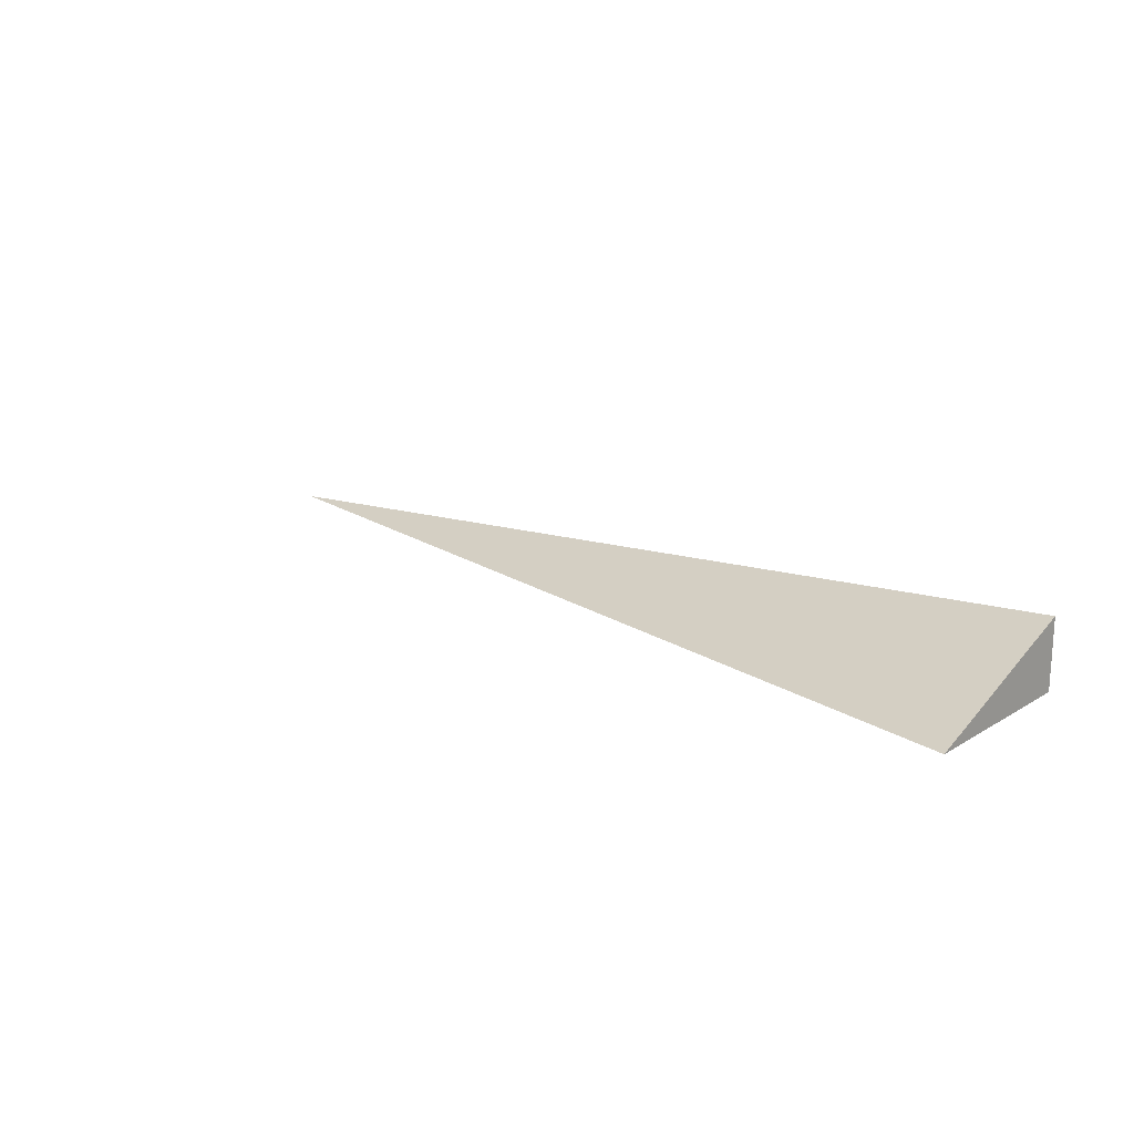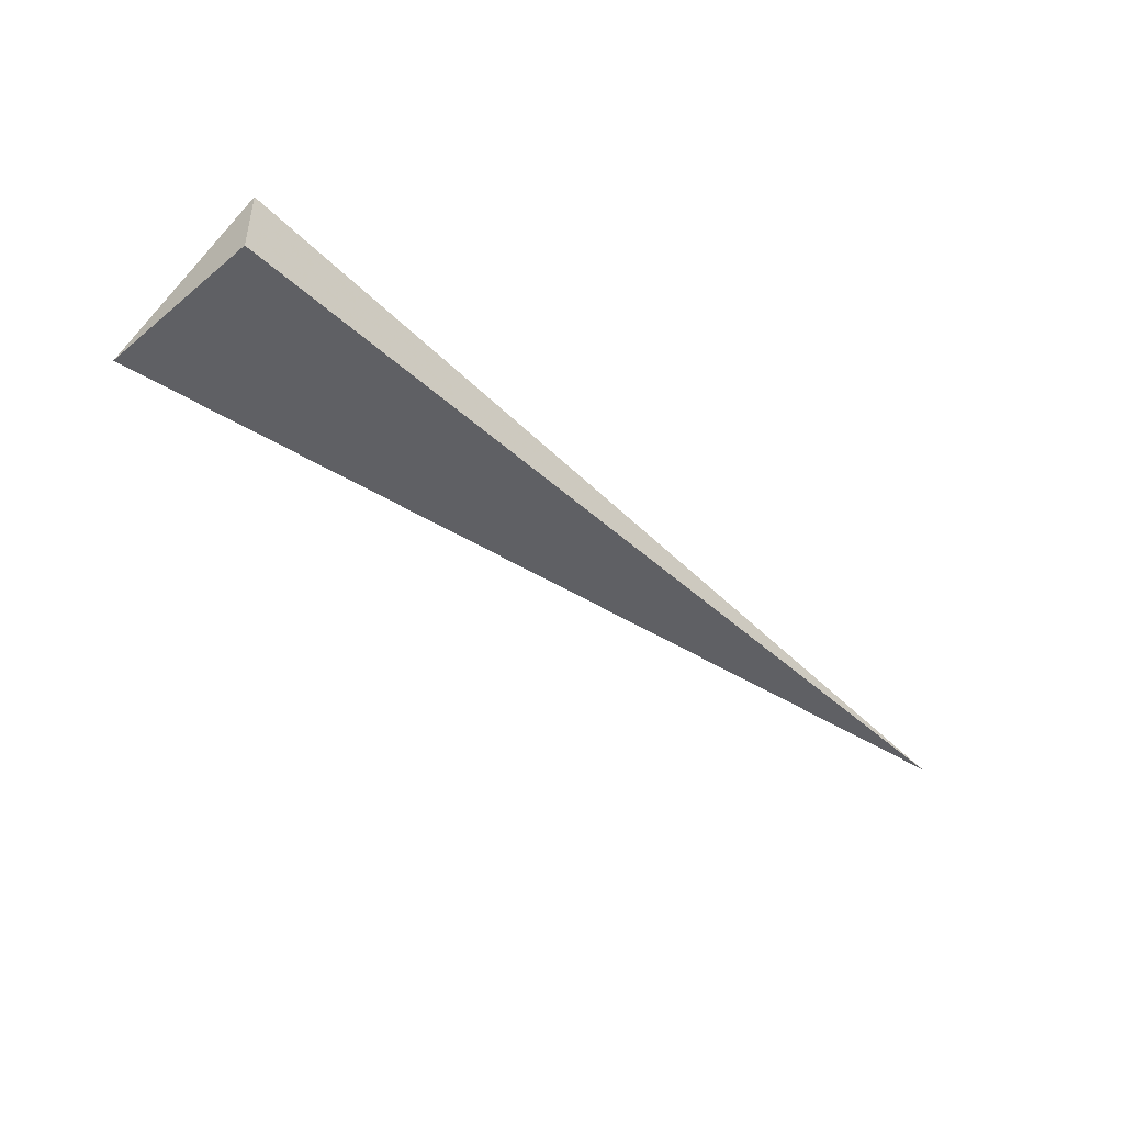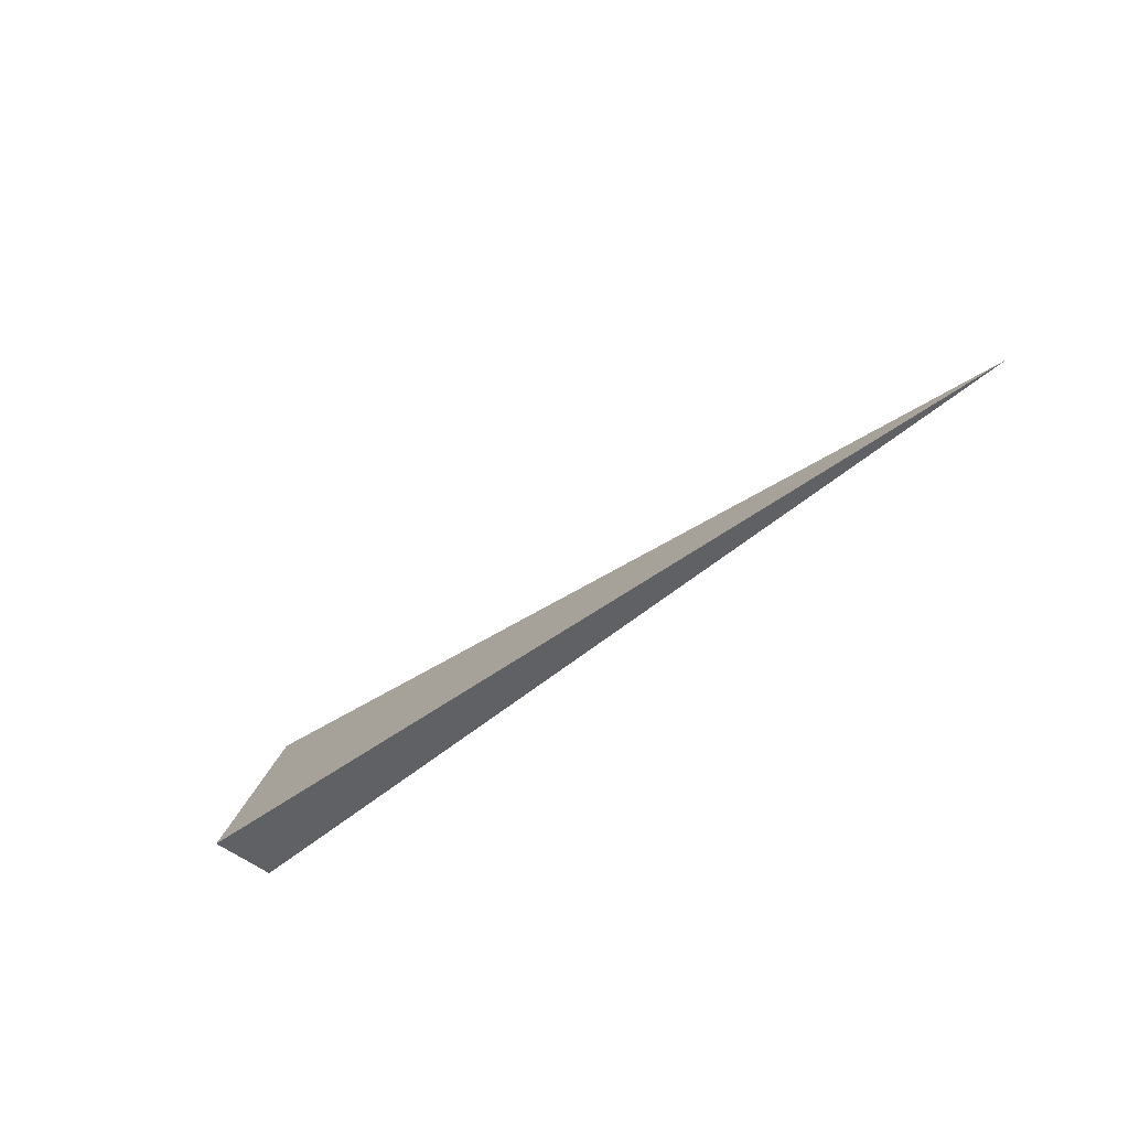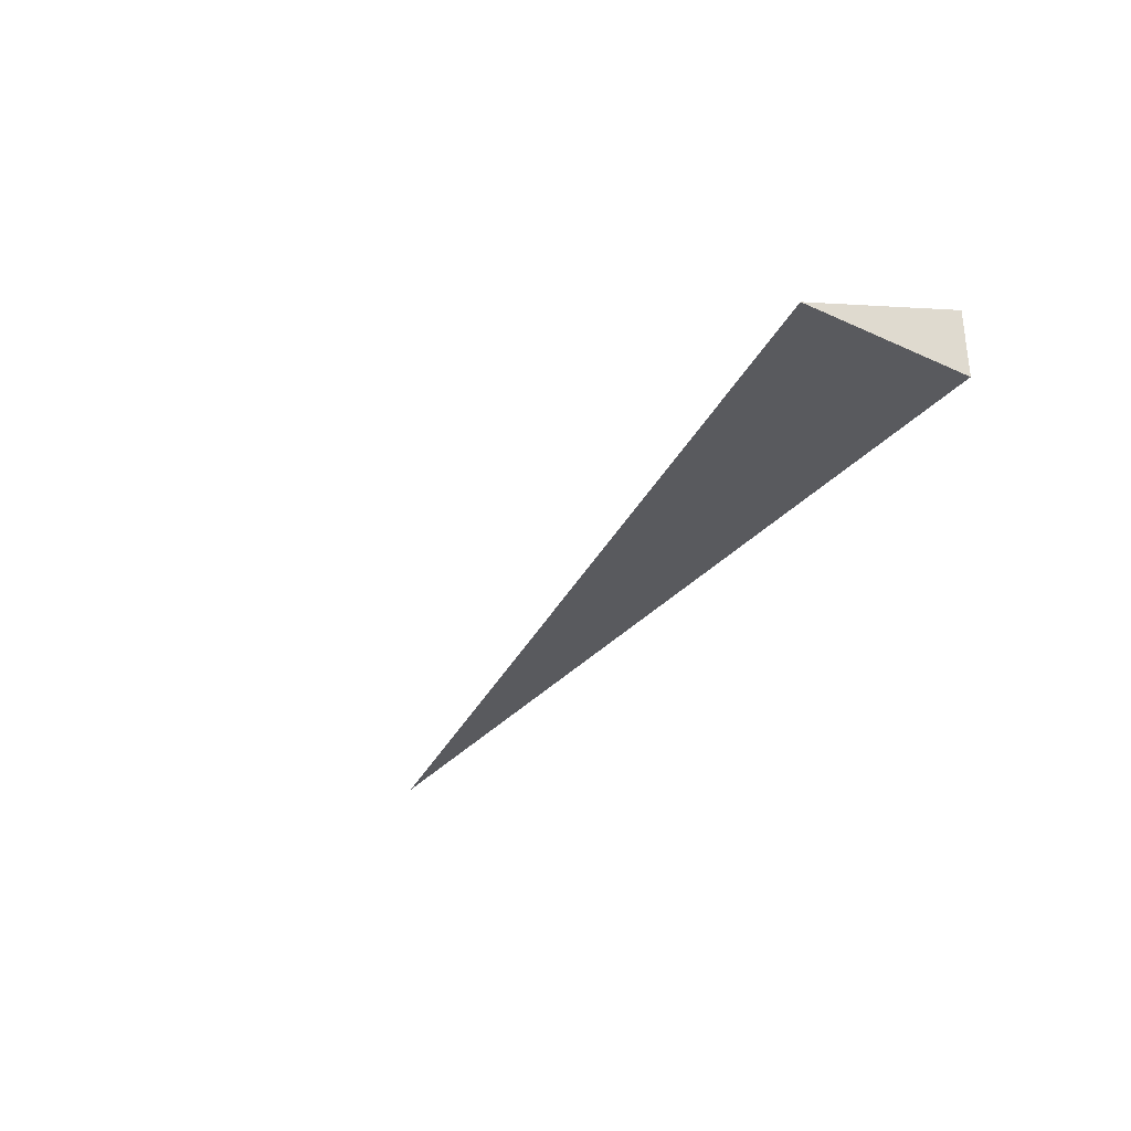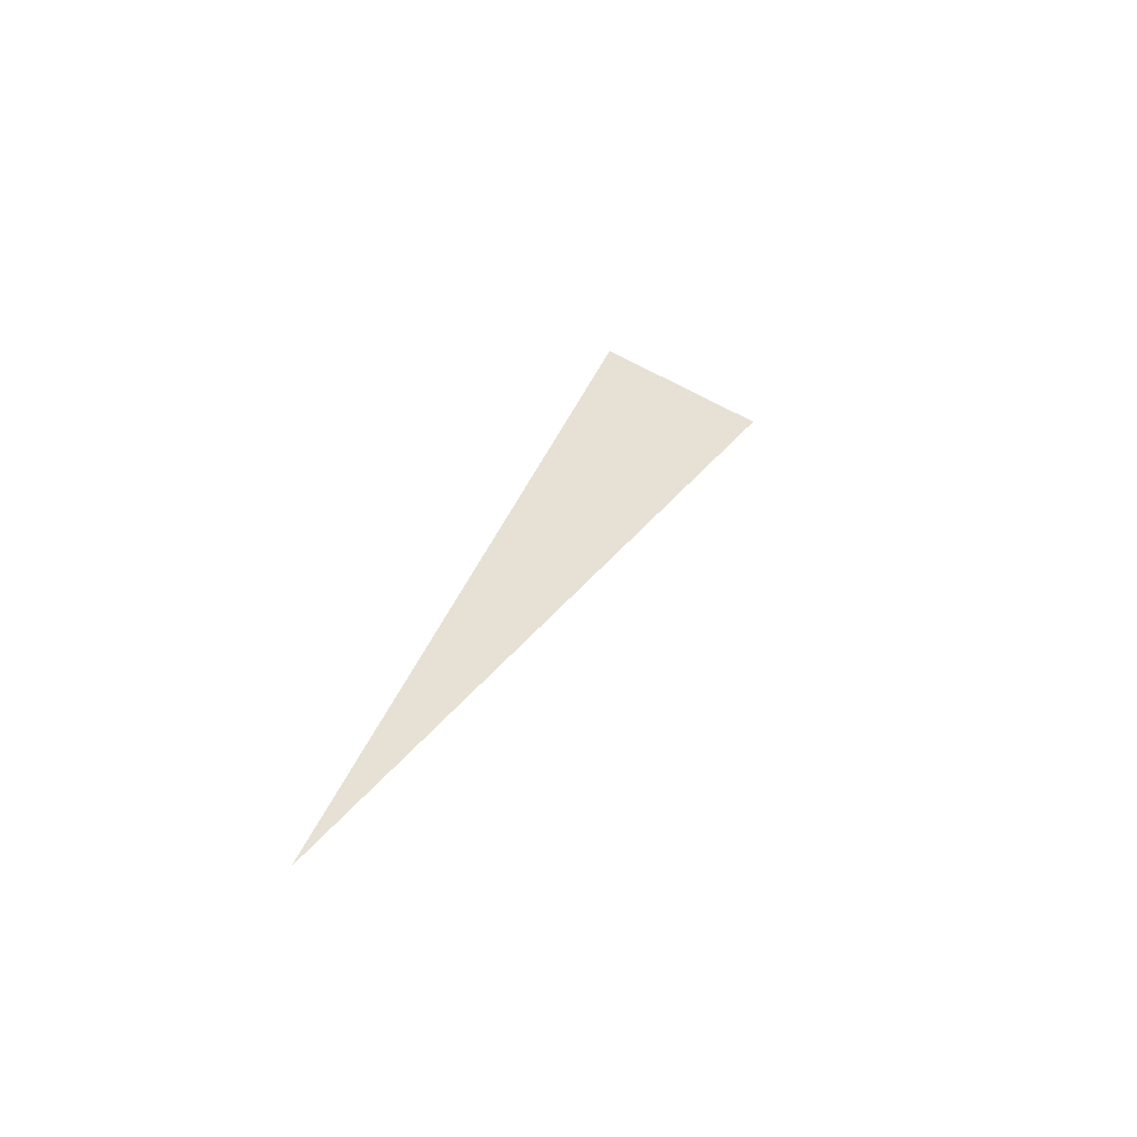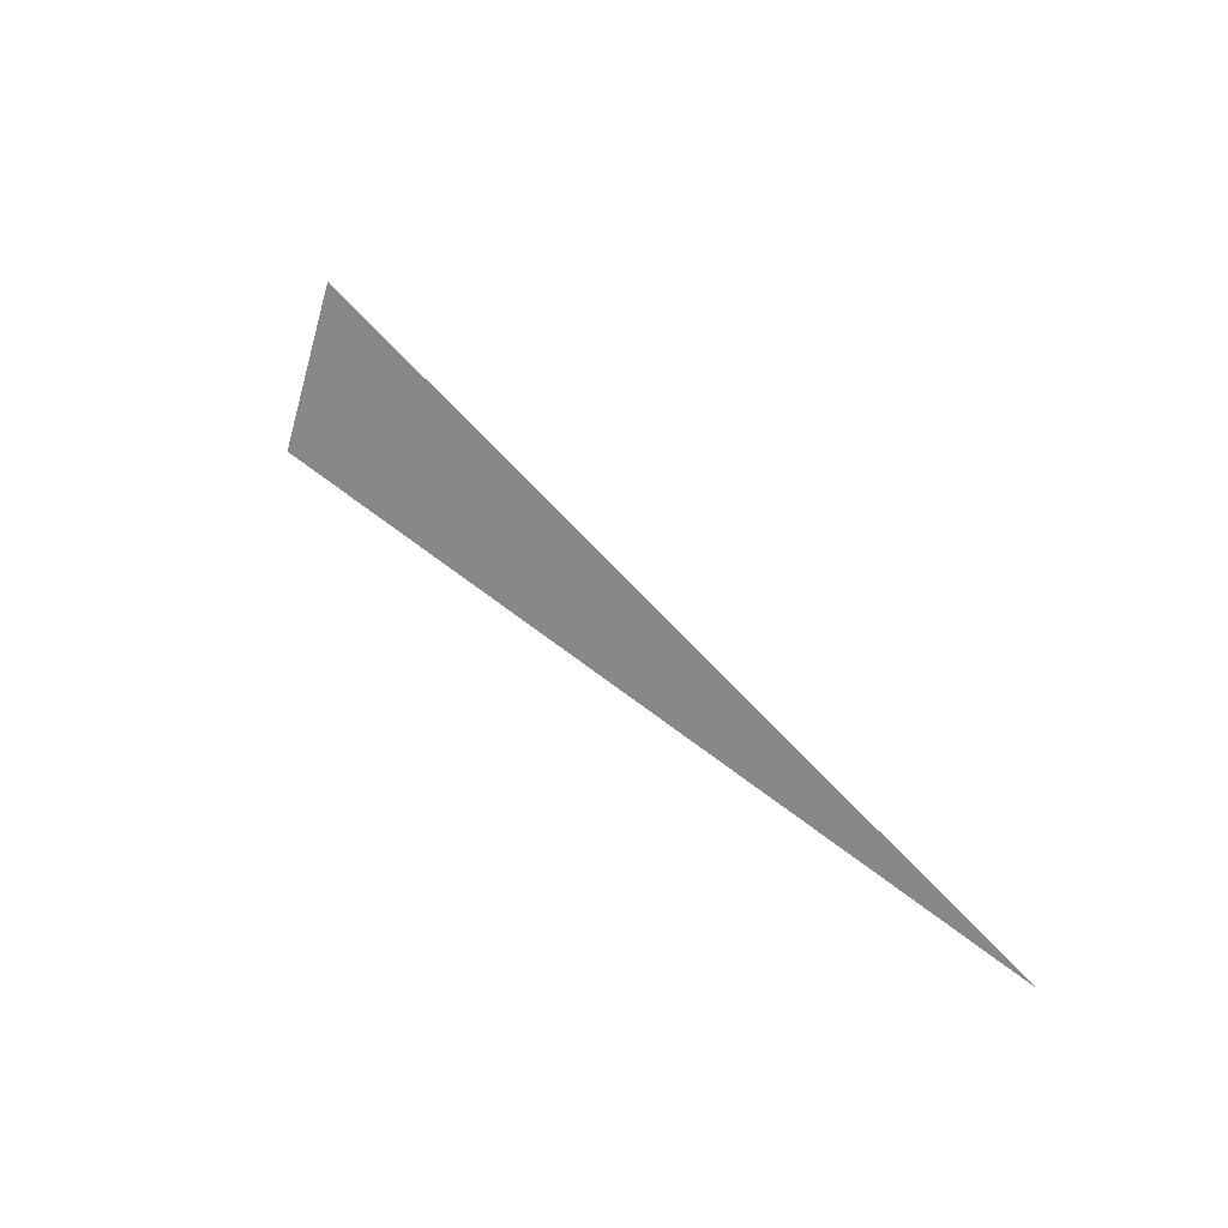
<metadata>
{"format":"obj","ext":"obj","renderer":"f3d","projection":"perspective","resolution":1024,"background":"white","views":[{"elev":18.0,"azim":-139.2,"up":"+Z"},{"elev":-44.8,"azim":-46.6,"up":"+Z"},{"elev":-46.7,"azim":45.2,"up":"+Y"},{"elev":-31.5,"azim":-122.7,"up":"+Z"},{"elev":28.4,"azim":106.4,"up":"+Z"},{"elev":43.0,"azim":49.6,"up":"+Y"}]}
</metadata>
<code>
v -0.3326 -0.06211 -0.02442
v 0.9978 -0.06211 -0.02442
v -0.3326 0.1863 -0.02442
v -0.3326 -0.06211 0.07326
v -0.3326 0.06211 -0.02442
v 0.3326 0.06211 -0.02442
v 0.3326 -0.06211 -0.02442
v 0.3326 -0.06211 0.02442
v -0.3326 -0.06211 0.02442
v -0.3326 0.06211 0.02442
v -0.3326 -3.469e-18 -0.02442
v 0 -3.469e-18 -0.02442
v 0 -0.06211 -0.02442
v -0.3326 0.1242 -0.02442
v 0 0.1242 -0.02442
v 0 0.06211 -0.02442
v 0.6652 -3.469e-18 -0.02442
v 0.6652 -0.06211 -0.02442
v 0.3326 -3.469e-18 -0.02442
v 0 -0.06211 -1.735e-18
v -0.3326 -0.06211 -1.735e-18
v 0.6652 -0.06211 -1.735e-18
v 0.3326 -0.06211 -1.735e-18
v 0 -0.06211 0.04884
v -0.3326 -0.06211 0.04884
v 0 -0.06211 0.02442
v -0.3326 0.06211 -1.735e-18
v -0.3326 0.1242 -1.735e-18
v -0.3326 -3.469e-18 -1.735e-18
v -0.3326 -3.469e-18 0.04884
v -0.3326 -3.469e-18 0.02442
v 0.3326 -3.469e-18 -1.735e-18
v 0 0.06211 -1.735e-18
v 0 -3.469e-18 0.02442
v -0.3326 -0.03105 -0.02442
v -0.1663 -0.03105 -0.02442
v -0.1663 -0.06211 -0.02442
v -0.3326 0.03105 -0.02442
v -0.1663 0.03105 -0.02442
v -0.1663 -3.469e-18 -0.02442
v 0.1663 -0.03105 -0.02442
v 0.1663 -0.06211 -0.02442
v 0 -0.03105 -0.02442
v -0.3326 0.09316 -0.02442
v -0.1663 0.09316 -0.02442
v -0.1663 0.06211 -0.02442
v -0.3326 0.1553 -0.02442
v -0.1663 0.1553 -0.02442
v -0.1663 0.1242 -0.02442
v 0.1663 0.09316 -0.02442
v 0.1663 0.06211 -0.02442
v 0 0.09316 -0.02442
v 0.4989 0.03105 -0.02442
v 0.4989 -3.469e-18 -0.02442
v 0.3326 0.03105 -0.02442
v 0.8315 -0.03105 -0.02442
v 0.8315 -0.06211 -0.02442
v 0.6652 -0.03105 -0.02442
v 0.4989 -0.06211 -0.02442
v 0.3326 -0.03105 -0.02442
v 0.4989 -0.03105 -0.02442
v 0 0.03105 -0.02442
v 0.1663 0.03105 -0.02442
v 0.1663 -3.469e-18 -0.02442
v -0.1663 -0.06211 -0.01221
v -0.3326 -0.06211 -0.01221
v 0.1663 -0.06211 -0.01221
v 0 -0.06211 -0.01221
v -0.1663 -0.06211 0.01221
v -0.3326 -0.06211 0.01221
v -0.1663 -0.06211 -1.735e-18
v 0.4989 -0.06211 -0.01221
v 0.3326 -0.06211 -0.01221
v 0.8315 -0.06211 -0.01221
v 0.6652 -0.06211 -0.01221
v 0.4989 -0.06211 0.01221
v 0.3326 -0.06211 0.01221
v 0.4989 -0.06211 -1.735e-18
v 0.1663 -0.06211 0.03663
v 0 -0.06211 0.03663
v 0.1663 -0.06211 0.02442
v -0.1663 -0.06211 0.06105
v -0.3326 -0.06211 0.06105
v -0.1663 -0.06211 0.04884
v -0.3326 -0.06211 0.03663
v -0.1663 -0.06211 0.02442
v -0.1663 -0.06211 0.03663
v 0.1663 -0.06211 -1.735e-18
v 0.1663 -0.06211 0.01221
v 0 -0.06211 0.01221
v -0.3326 0.1242 -0.01221
v -0.3326 0.1553 -0.01221
v -0.3326 0.06211 -0.01221
v -0.3326 0.09316 -0.01221
v -0.3326 0.06211 0.01221
v -0.3326 0.09316 0.01221
v -0.3326 0.09316 -1.735e-18
v -0.3326 -3.469e-18 -0.01221
v -0.3326 0.03105 -0.01221
v -0.3326 -0.03105 -0.01221
v -0.3326 -0.03105 0.01221
v -0.3326 -0.03105 -1.735e-18
v -0.3326 -0.03105 0.03663
v -0.3326 -0.03105 0.02442
v -0.3326 -0.03105 0.06105
v -0.3326 -0.03105 0.04884
v -0.3326 0.03105 0.03663
v -0.3326 0.03105 0.02442
v -0.3326 -3.469e-18 0.03663
v -0.3326 0.03105 -1.735e-18
v -0.3326 -3.469e-18 0.01221
v -0.3326 0.03105 0.01221
v 0.6652 -0.03105 -0.01221
v 0.3326 0.03105 -0.01221
v 0.4989 -3.469e-18 -0.01221
v 0.3326 -0.03105 0.01221
v 0.4989 -0.03105 -1.735e-18
v 0 0.09316 -0.01221
v 0.1663 0.06211 -0.01221
v -0.1663 0.1242 -0.01221
v -0.1663 0.06211 0.01221
v -0.1663 0.09316 -1.735e-18
v -0.1663 -3.469e-18 0.03663
v -0.1663 0.03105 0.02442
v -0.1663 -0.03105 0.04884
v 0.1663 -0.03105 0.02442
v 0 -0.03105 0.03663
v 0.1663 0.03105 -1.735e-18
v 0 0.03105 0.01221
v 0.1663 -3.469e-18 0.01221
f 1 35 37
f 35 11 36
f 36 13 37
f 35 36 37
f 11 38 40
f 38 5 39
f 39 12 40
f 38 39 40
f 12 41 43
f 41 7 42
f 42 13 43
f 41 42 43
f 11 40 36
f 40 12 43
f 43 13 36
f 40 43 36
f 5 44 46
f 44 14 45
f 45 16 46
f 44 45 46
f 14 47 49
f 47 3 48
f 48 15 49
f 47 48 49
f 15 50 52
f 50 6 51
f 51 16 52
f 50 51 52
f 14 49 45
f 49 15 52
f 52 16 45
f 49 52 45
f 6 53 55
f 53 17 54
f 54 19 55
f 53 54 55
f 17 56 58
f 56 2 57
f 57 18 58
f 56 57 58
f 18 59 61
f 59 7 60
f 60 19 61
f 59 60 61
f 17 58 54
f 58 18 61
f 61 19 54
f 58 61 54
f 5 46 39
f 46 16 62
f 62 12 39
f 46 62 39
f 16 51 63
f 51 6 55
f 55 19 63
f 51 55 63
f 19 60 64
f 60 7 41
f 41 12 64
f 60 41 64
f 16 63 62
f 63 19 64
f 64 12 62
f 63 64 62
f 1 37 66
f 37 13 65
f 65 21 66
f 37 65 66
f 13 42 68
f 42 7 67
f 67 20 68
f 42 67 68
f 20 69 71
f 69 9 70
f 70 21 71
f 69 70 71
f 13 68 65
f 68 20 71
f 71 21 65
f 68 71 65
f 7 59 73
f 59 18 72
f 72 23 73
f 59 72 73
f 18 57 75
f 57 2 74
f 74 22 75
f 57 74 75
f 22 76 78
f 76 8 77
f 77 23 78
f 76 77 78
f 18 75 72
f 75 22 78
f 78 23 72
f 75 78 72
f 8 79 81
f 79 24 80
f 80 26 81
f 79 80 81
f 24 82 84
f 82 4 83
f 83 25 84
f 82 83 84
f 25 85 87
f 85 9 86
f 86 26 87
f 85 86 87
f 24 84 80
f 84 25 87
f 87 26 80
f 84 87 80
f 7 73 67
f 73 23 88
f 88 20 67
f 73 88 67
f 23 77 89
f 77 8 81
f 81 26 89
f 77 81 89
f 26 86 90
f 86 9 69
f 69 20 90
f 86 69 90
f 23 89 88
f 89 26 90
f 90 20 88
f 89 90 88
f 3 47 92
f 47 14 91
f 91 28 92
f 47 91 92
f 14 44 94
f 44 5 93
f 93 27 94
f 44 93 94
f 27 95 97
f 95 10 96
f 96 28 97
f 95 96 97
f 14 94 91
f 94 27 97
f 97 28 91
f 94 97 91
f 5 38 99
f 38 11 98
f 98 29 99
f 38 98 99
f 11 35 100
f 35 1 66
f 66 21 100
f 35 66 100
f 21 70 102
f 70 9 101
f 101 29 102
f 70 101 102
f 11 100 98
f 100 21 102
f 102 29 98
f 100 102 98
f 9 85 104
f 85 25 103
f 103 31 104
f 85 103 104
f 25 83 106
f 83 4 105
f 105 30 106
f 83 105 106
f 30 107 109
f 107 10 108
f 108 31 109
f 107 108 109
f 25 106 103
f 106 30 109
f 109 31 103
f 106 109 103
f 5 99 93
f 99 29 110
f 110 27 93
f 99 110 93
f 29 101 111
f 101 9 104
f 104 31 111
f 101 104 111
f 31 108 112
f 108 10 95
f 95 27 112
f 108 95 112
f 29 111 110
f 111 31 112
f 112 27 110
f 111 112 110
f 2 56 74
f 56 17 113
f 113 22 74
f 56 113 74
f 17 53 115
f 53 6 114
f 114 32 115
f 53 114 115
f 32 116 117
f 116 8 76
f 76 22 117
f 116 76 117
f 17 115 113
f 115 32 117
f 117 22 113
f 115 117 113
f 6 50 119
f 50 15 118
f 118 33 119
f 50 118 119
f 15 48 120
f 48 3 92
f 92 28 120
f 48 92 120
f 28 96 122
f 96 10 121
f 121 33 122
f 96 121 122
f 15 120 118
f 120 28 122
f 122 33 118
f 120 122 118
f 10 107 124
f 107 30 123
f 123 34 124
f 107 123 124
f 30 105 125
f 105 4 82
f 82 24 125
f 105 82 125
f 24 79 127
f 79 8 126
f 126 34 127
f 79 126 127
f 30 125 123
f 125 24 127
f 127 34 123
f 125 127 123
f 6 119 114
f 119 33 128
f 128 32 114
f 119 128 114
f 33 121 129
f 121 10 124
f 124 34 129
f 121 124 129
f 34 126 130
f 126 8 116
f 116 32 130
f 126 116 130
f 33 129 128
f 129 34 130
f 130 32 128
f 129 130 128

</code>
